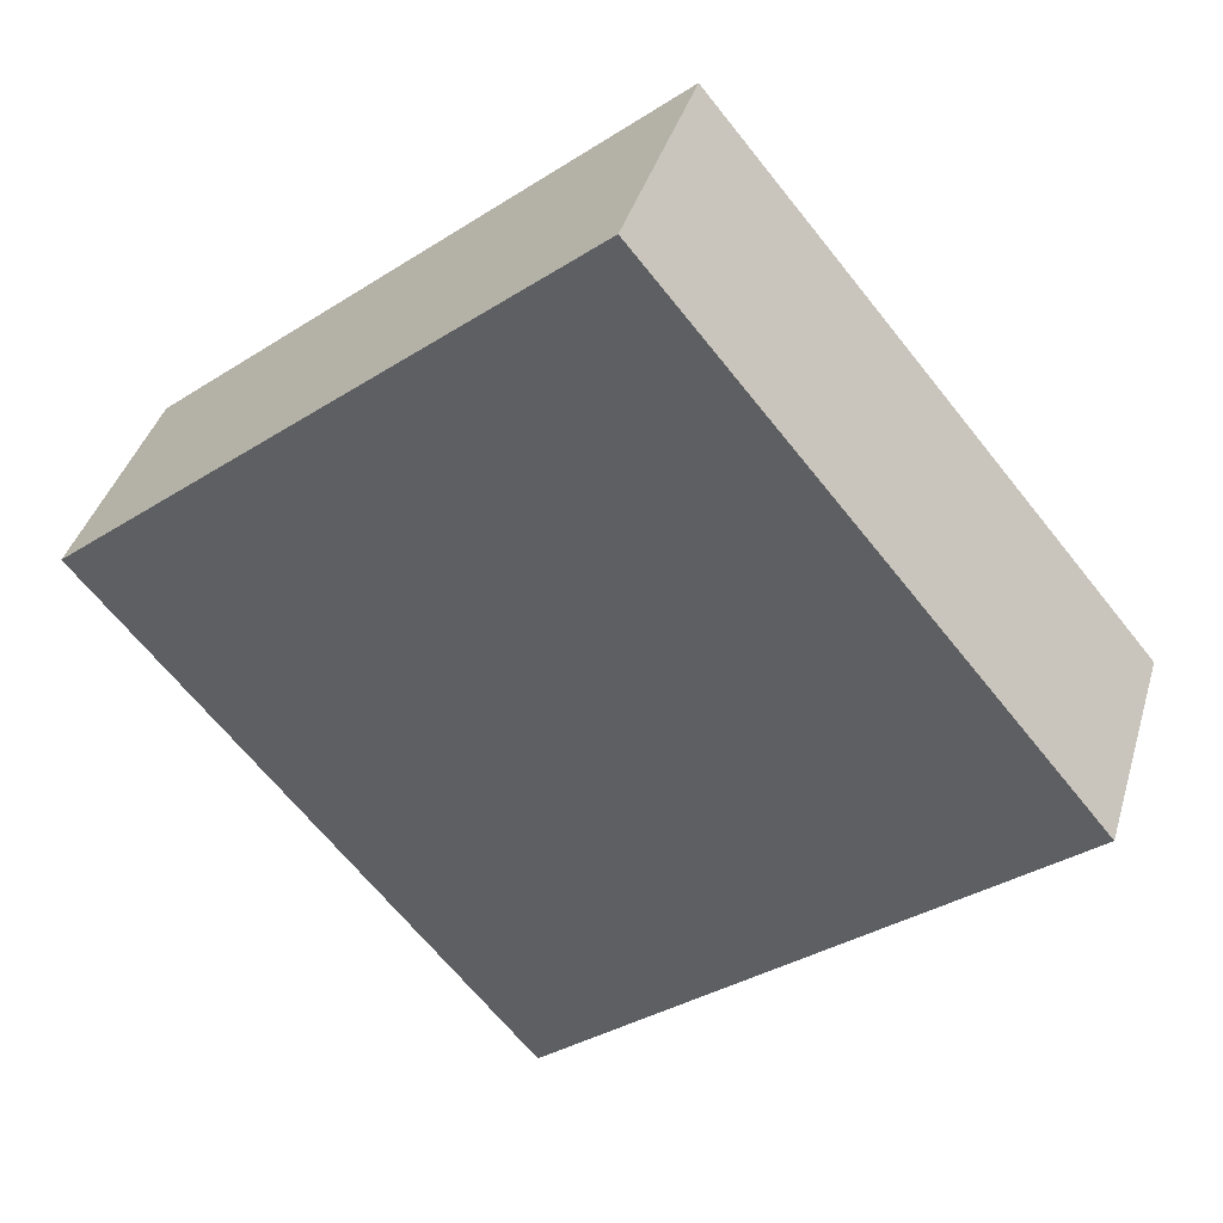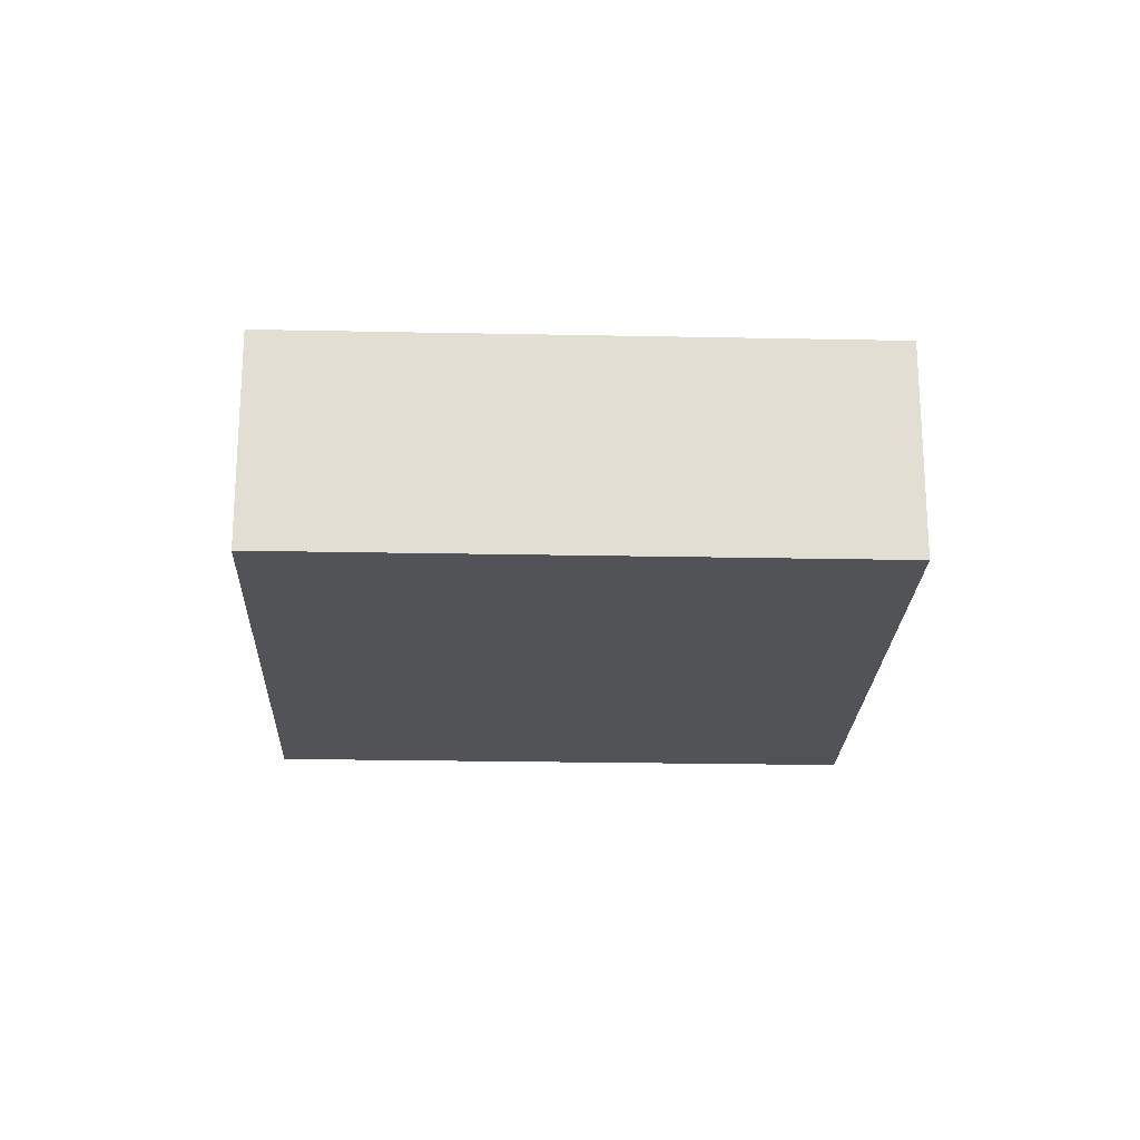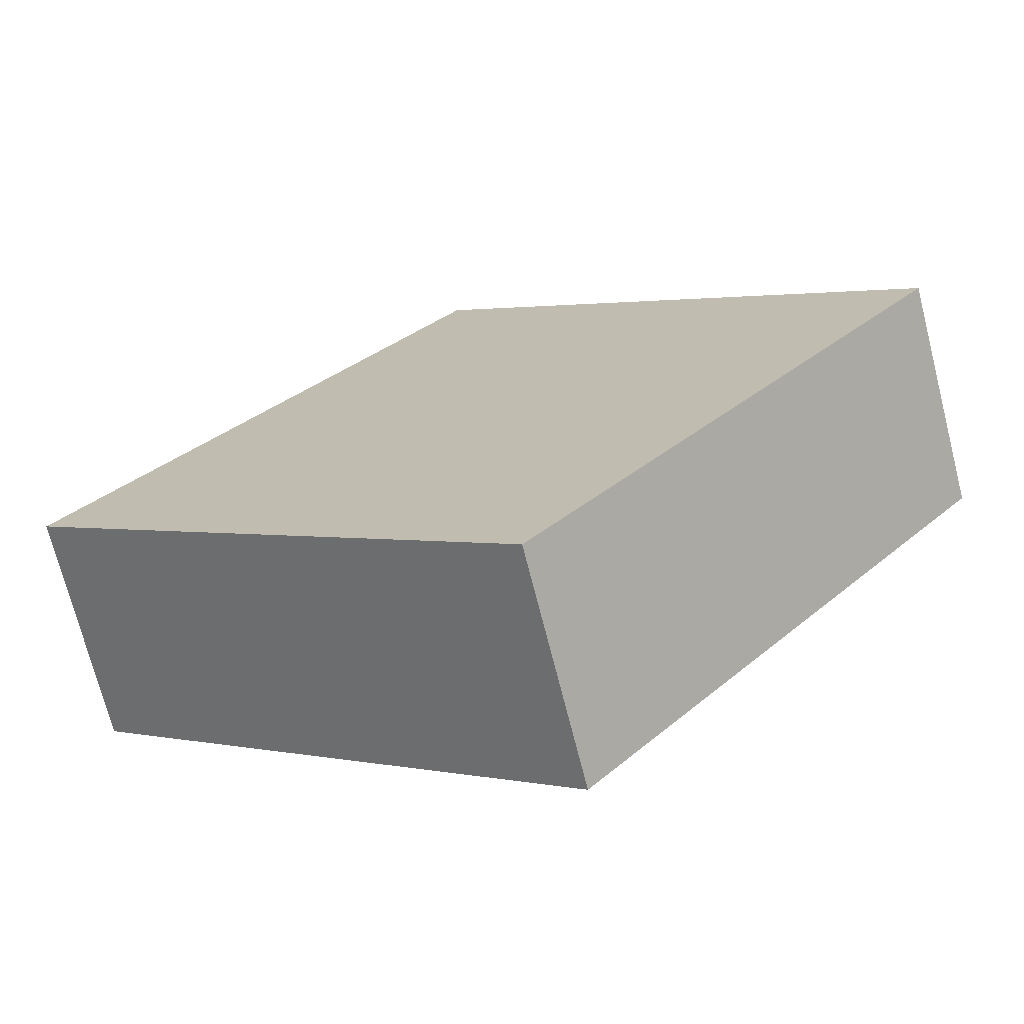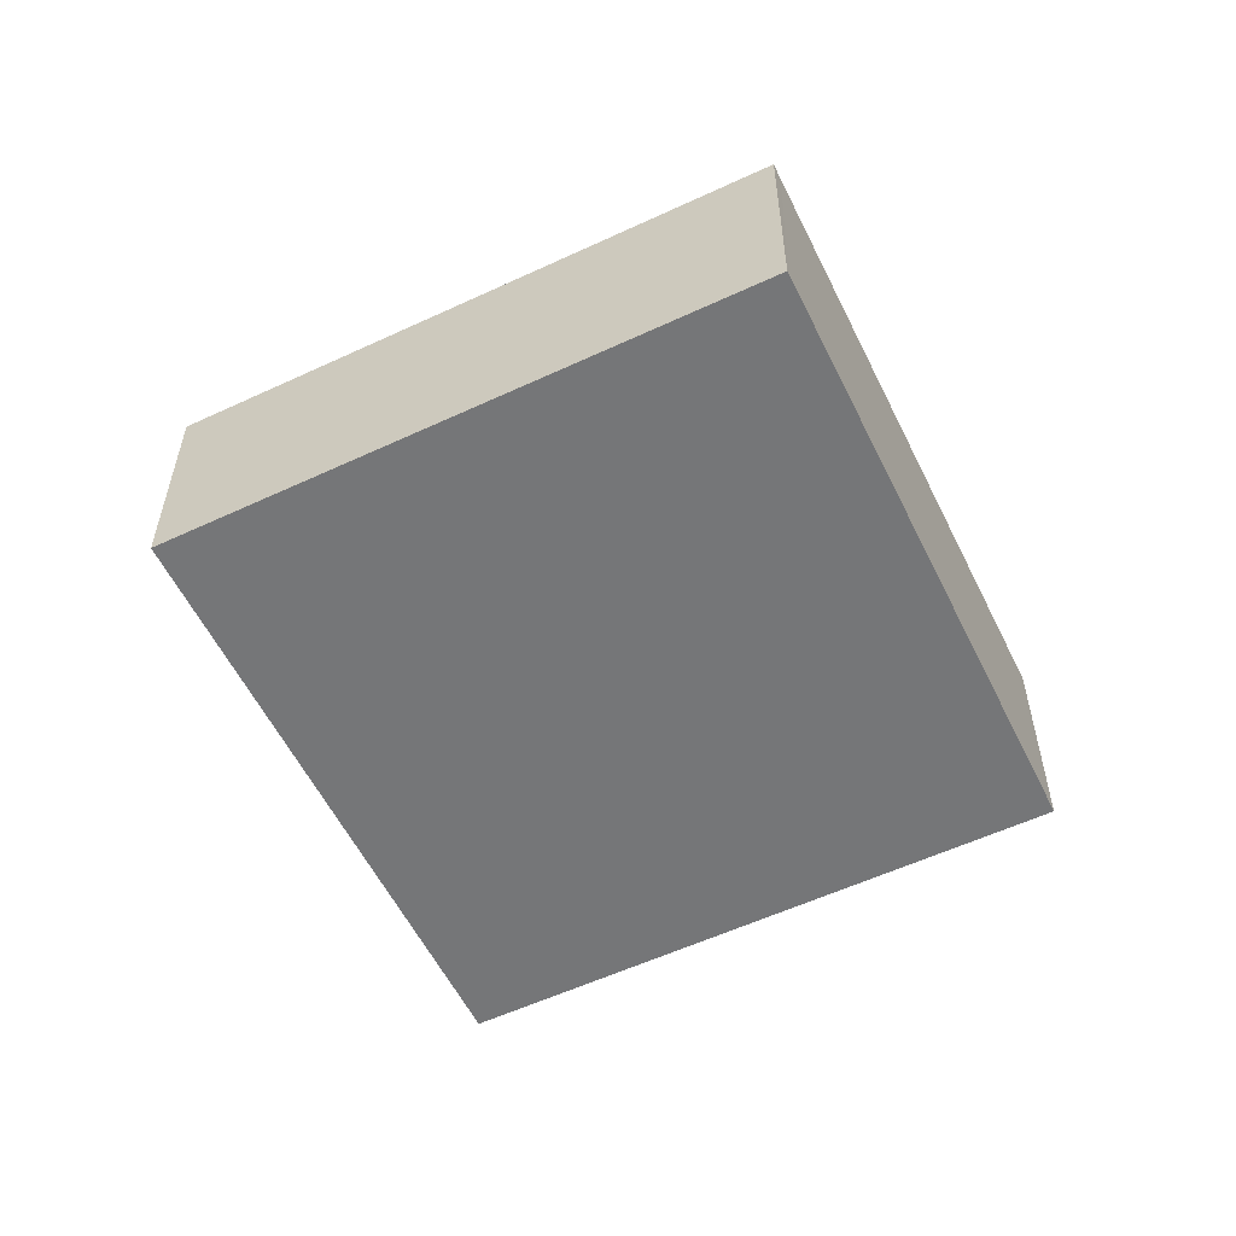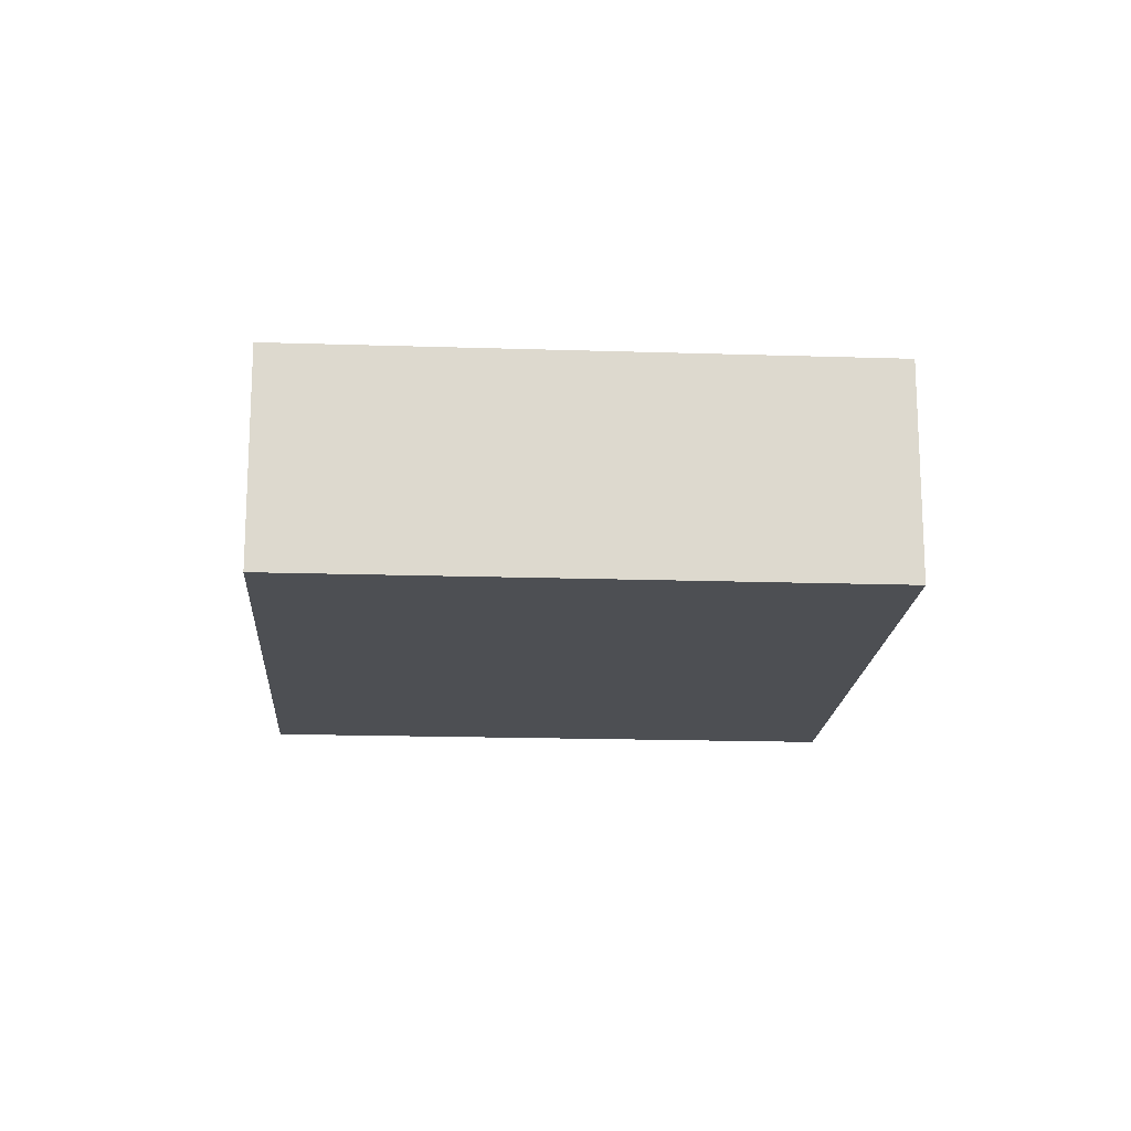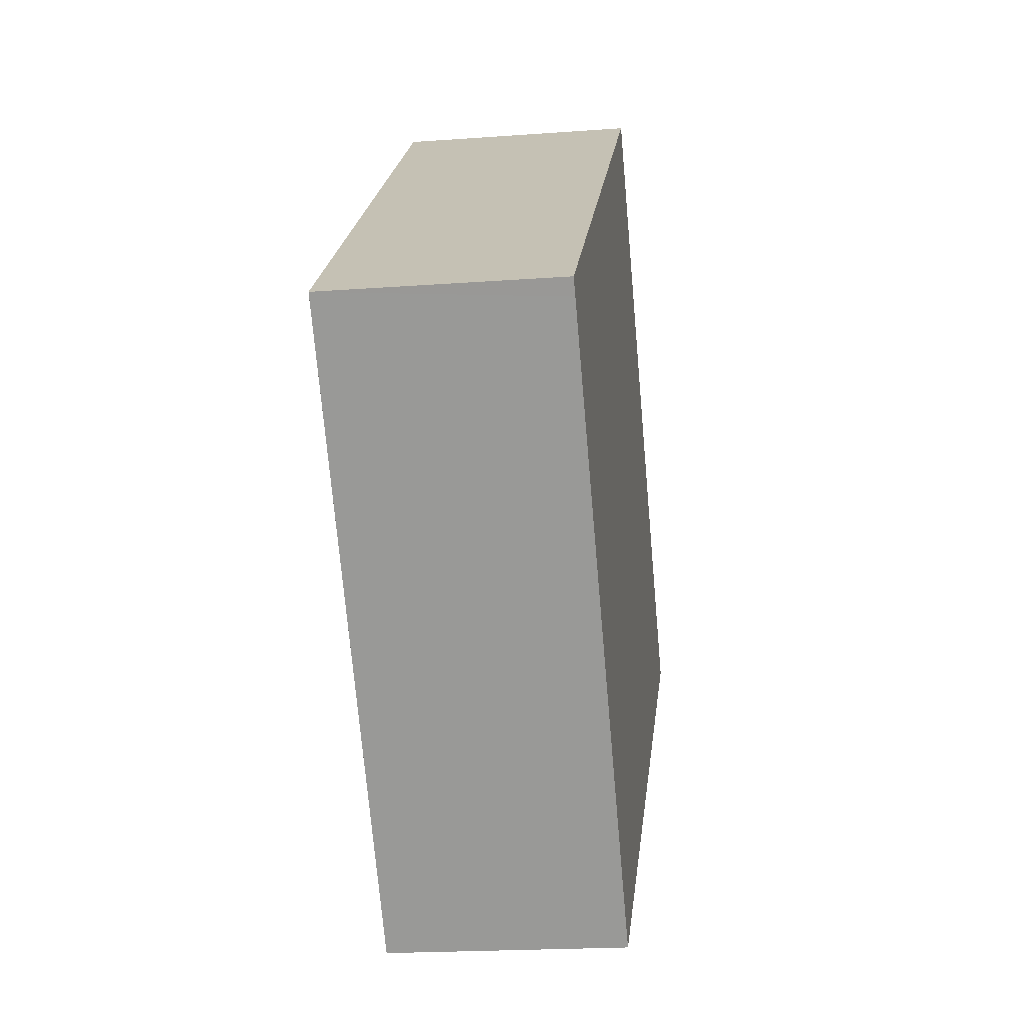
<metadata>
{"format":"obj","ext":"obj","renderer":"f3d","projection":"perspective","resolution":1024,"background":"white","views":[{"elev":39.4,"azim":-164.0,"up":"+Z"},{"elev":-22.1,"azim":-52.3,"up":"+Y"},{"elev":-71.8,"azim":14.3,"up":"+Z"},{"elev":-56.8,"azim":65.7,"up":"+Y"},{"elev":-17.5,"azim":-143.9,"up":"+Y"},{"elev":-19.9,"azim":97.8,"up":"+Z"}]}
</metadata>
<code>
v  1.645 1.8 -1.369
v  6.999 1.8 0.597
v  3.842 1.8 -3.198
v  4.945 1.8 2.489
v  3.247 1.8 3.902
v  0 1.8 1.102e-16
v  7.089 1.8 0.704
v  7.089 -4.311e-17 0.704
v  3.842 1.958e-16 -3.198
v  6.999 -3.656e-17 0.597
v  1.645 8.383e-17 -1.369
v  0 0 0
v  3.247 -2.389e-16 3.902
v  4.945 -1.524e-16 2.489
g defaultobject
f 1 2 3
f 2 1 4
f 4 1 5
f 5 1 6
f 4 7 2
f 8 2 7
f 2 8 3
f 3 8 9
f 9 8 10
f 9 1 3
f 1 9 11
f 1 11 6
f 6 11 12
f 12 5 6
f 5 12 13
f 4 8 7
f 8 4 14
f 14 4 5
f 14 5 13
f 10 11 9
f 11 10 8
f 11 8 14
f 11 14 12
f 12 14 13

</code>
